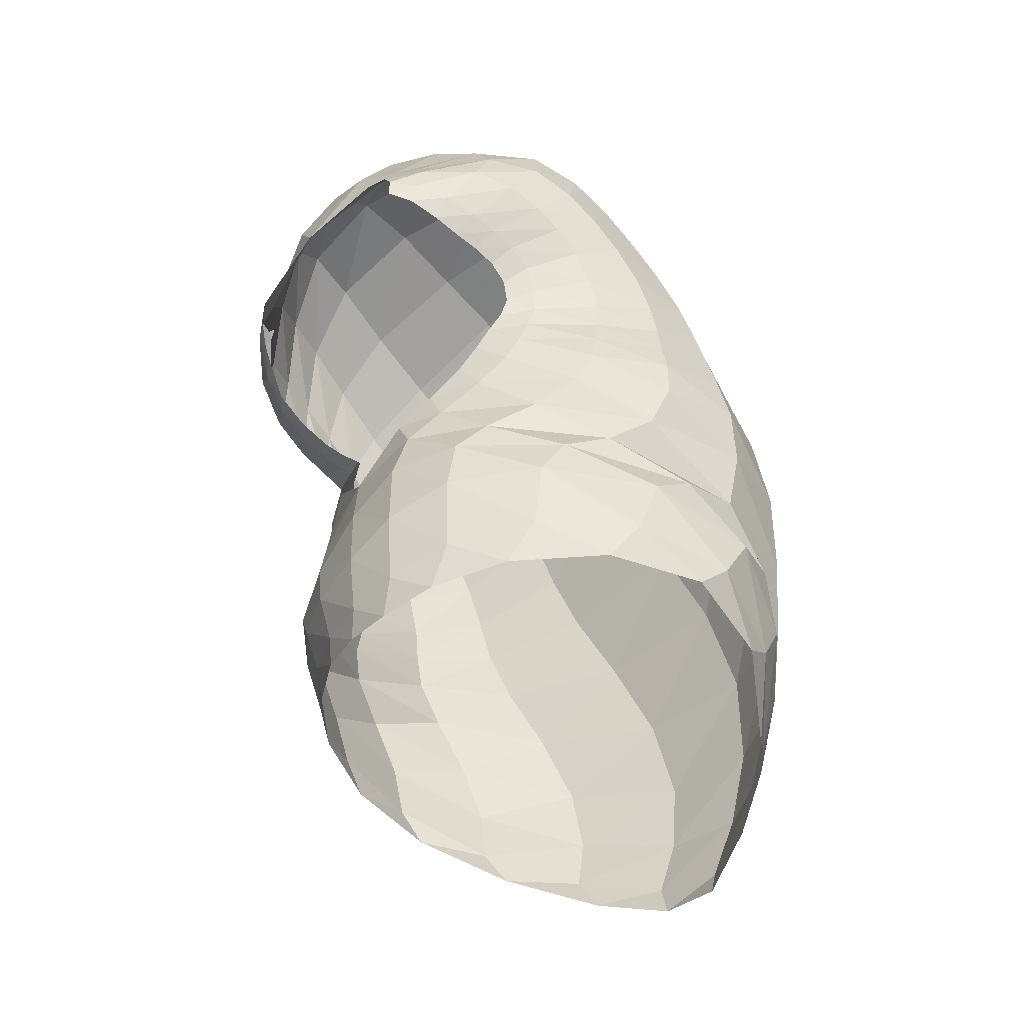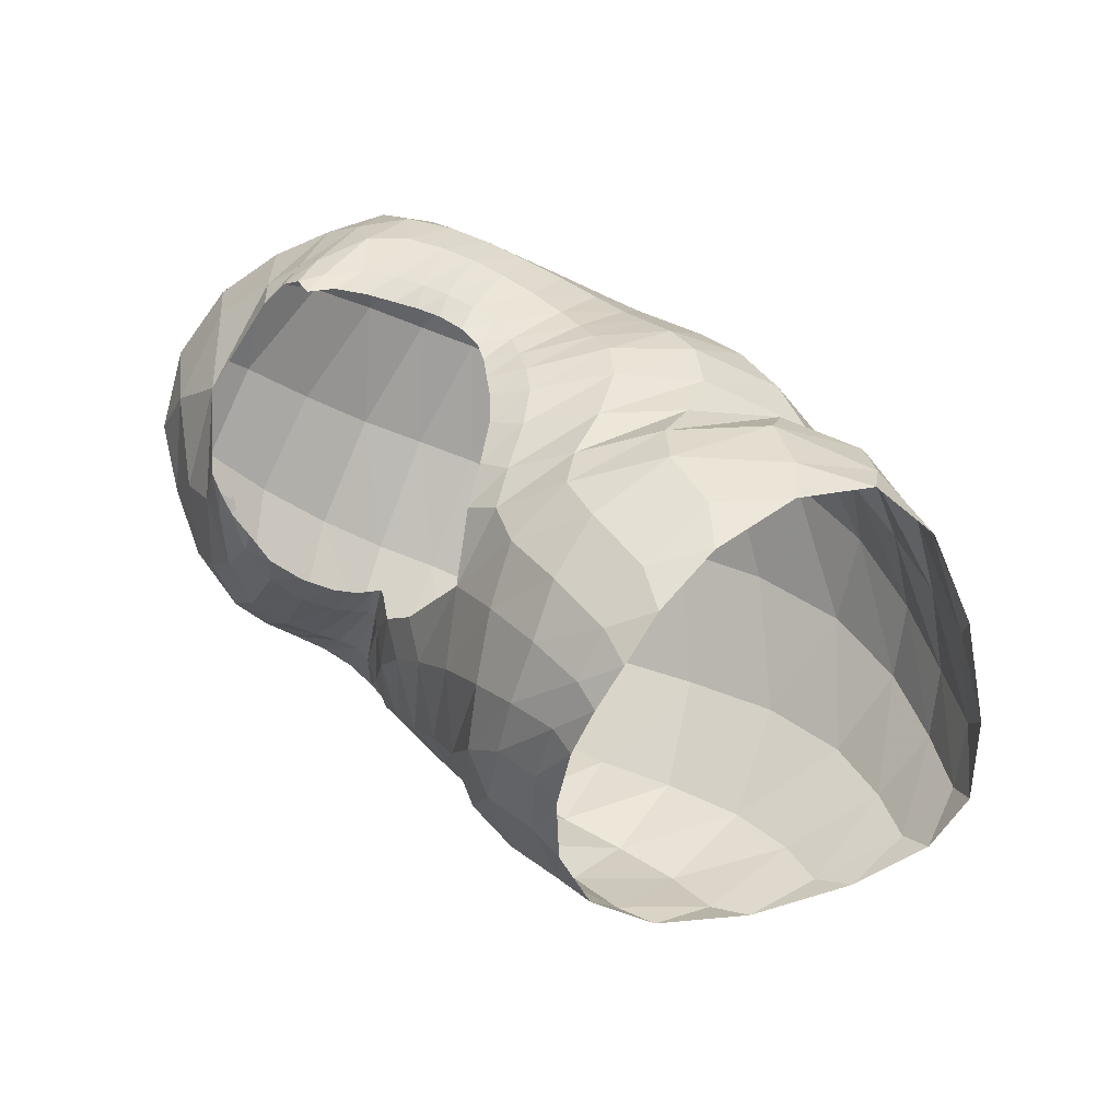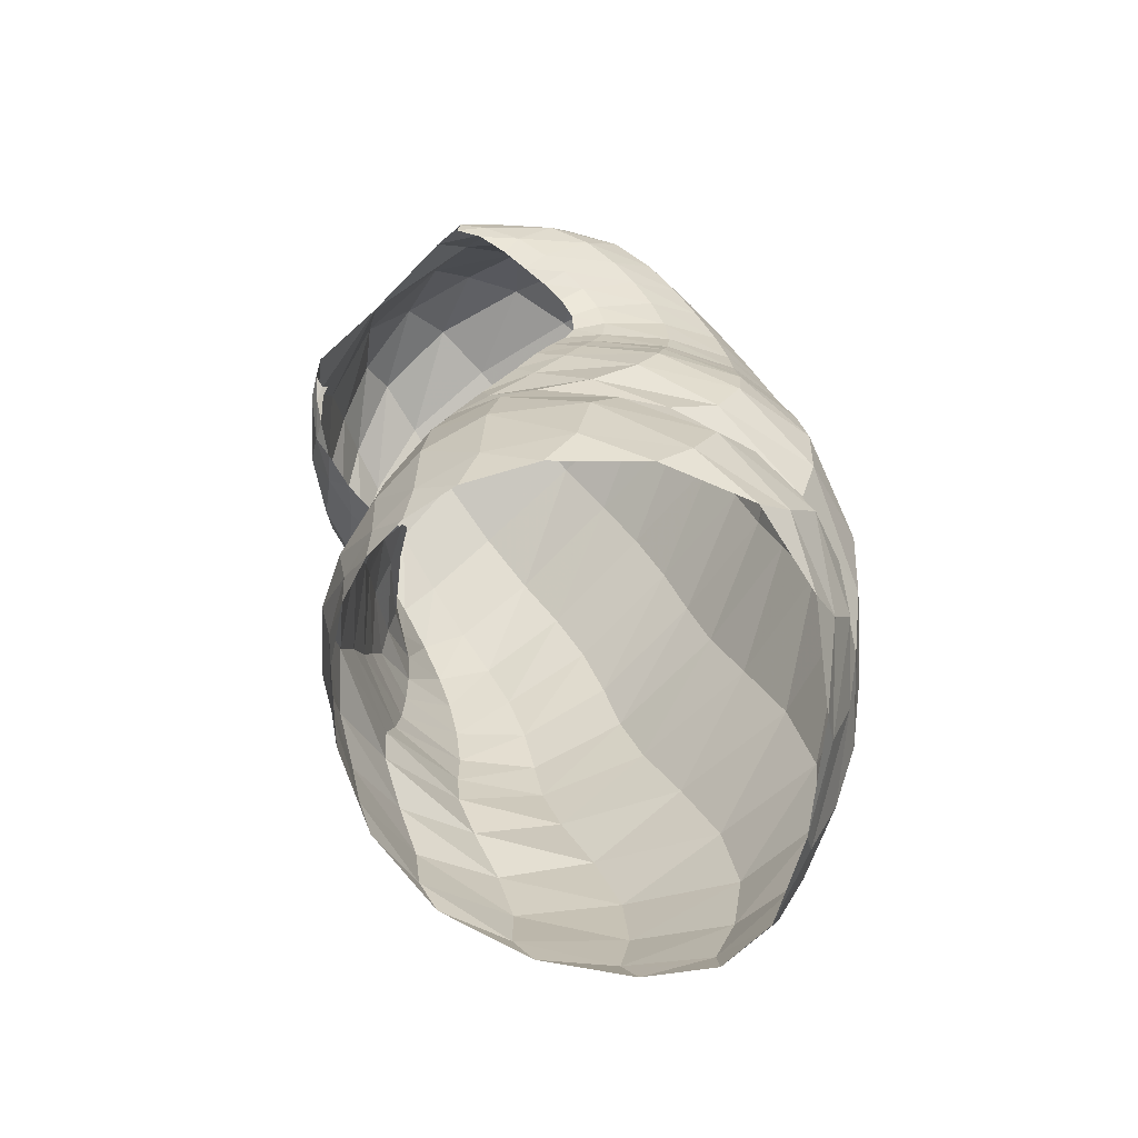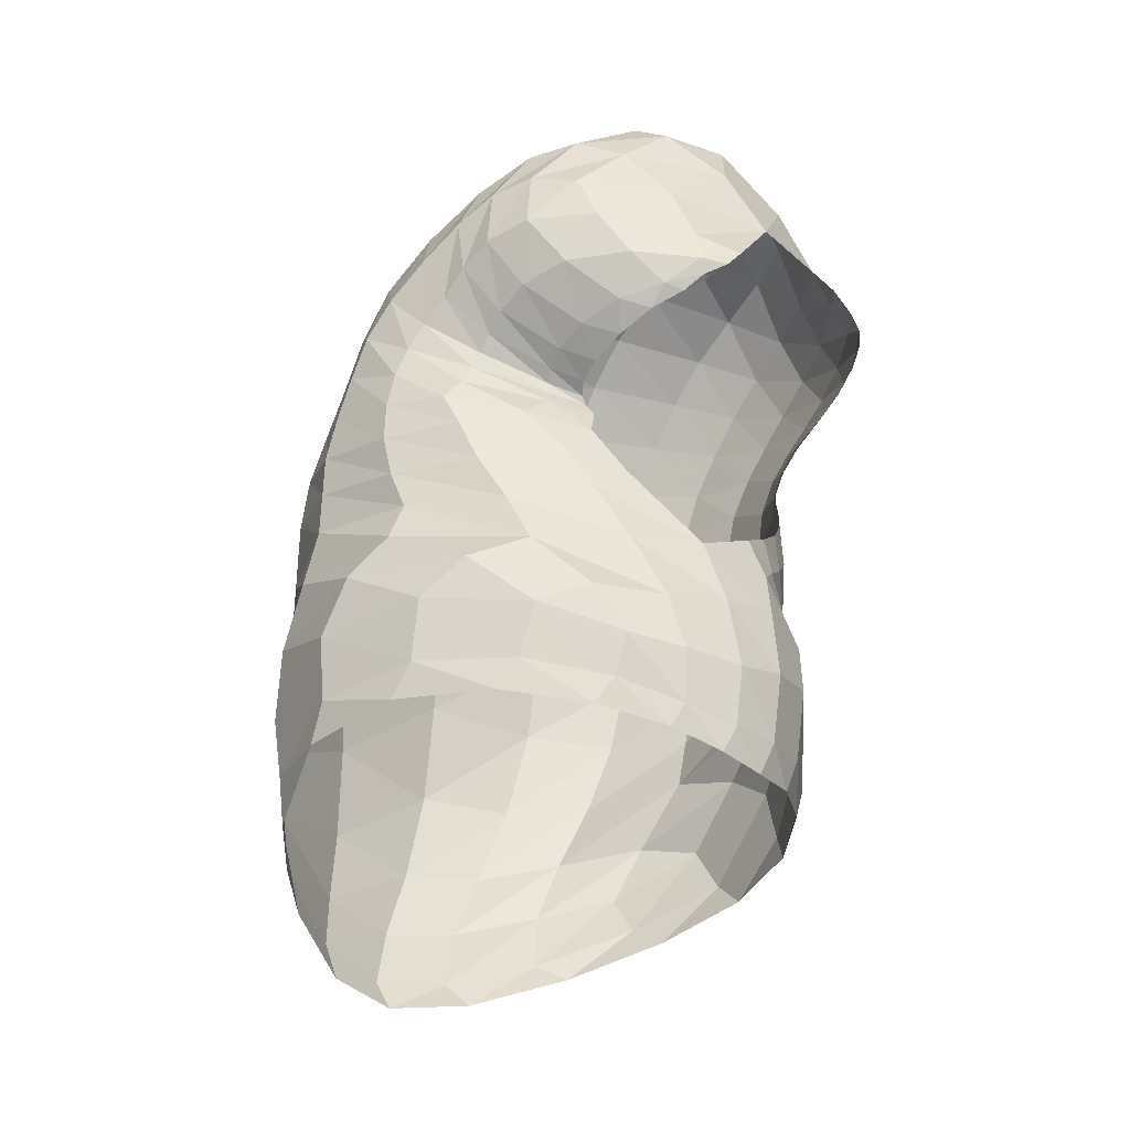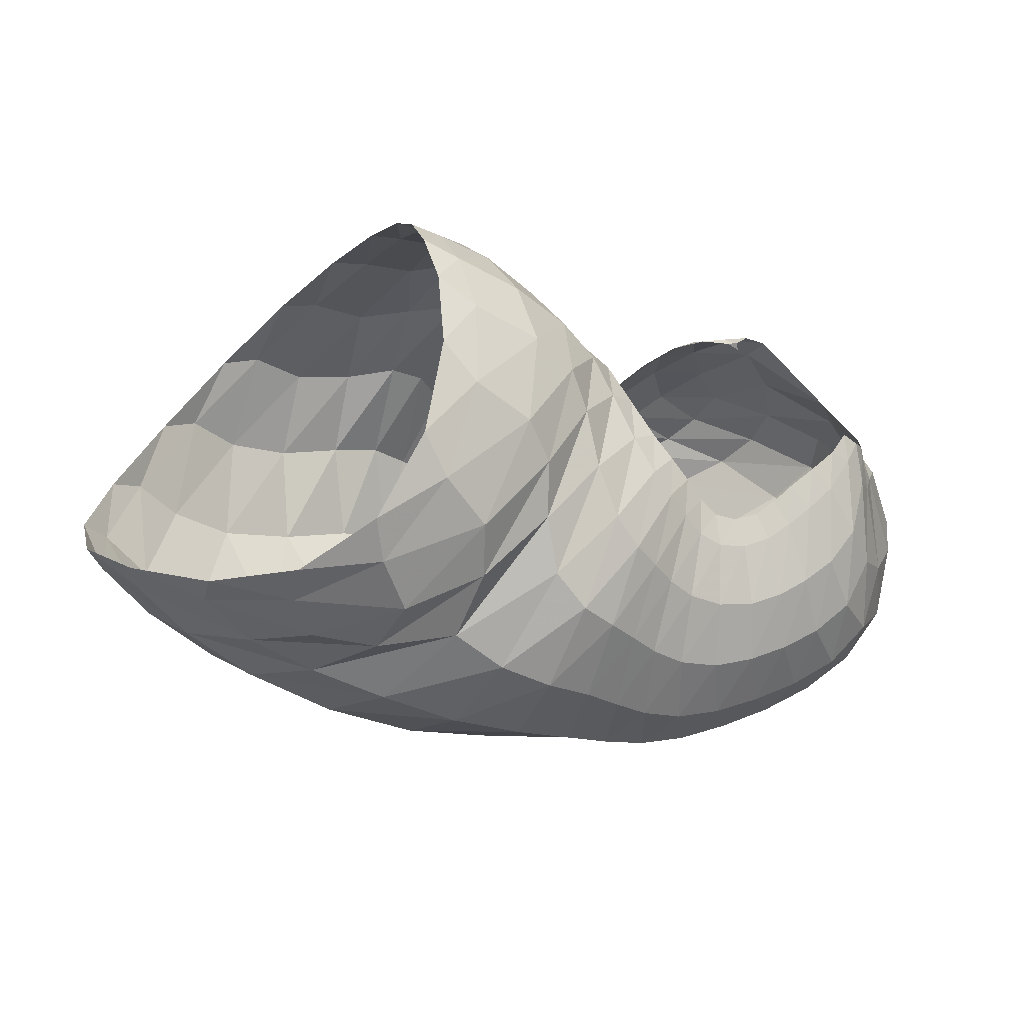
<metadata>
{"format":"obj","ext":"obj","renderer":"f3d","projection":"perspective","resolution":1024,"background":"white","views":[{"elev":54.3,"azim":-105.9,"up":"+Z"},{"elev":50.4,"azim":-140.0,"up":"+Z"},{"elev":32.2,"azim":-101.7,"up":"+Z"},{"elev":69.9,"azim":-79.9,"up":"+Y"},{"elev":-16.2,"azim":-31.1,"up":"+Y"}]}
</metadata>
<code>
v 130.2 173.1 188.3
v 156.2 167.1 189.7
v 193 156.8 174
v 207.8 129.5 191.1
v 219.8 111.3 195.7
v 232.1 100.1 193.7
v 244.7 95.43 194.5
v 256 101.7 200.4
v 266.1 112 207.4
v 277.3 124.7 210.9
v 128.9 149.1 207.4
v 162.1 135.7 208.7
v 182.8 118.2 203.6
v 194.2 86.95 202.4
v 211.2 75.2 197.7
v 228.9 69 191.7
v 251.6 69.1 192.8
v 267.9 77.31 199.9
v 283 94.03 206.6
v 288.3 123.6 206.3
v 122.7 98.92 212
v 146.3 76.56 205.3
v 99.02 62.11 181.8
v 111.8 47.92 165
v 152 49.81 179
v 184.4 38.16 179.1
v 213.1 36.21 172.8
v 240.2 35.8 167.8
v 267.6 43.33 172.8
v 292 56.73 182.5
v 305.7 88.21 192.1
v 297.1 148.9 177.1
v 68.94 70.56 128.3
v 91.55 55.31 118.2
v 136.7 34.75 126.1
v 191.2 31.52 126.2
v 232.7 37.17 121.7
v 266 44.61 125.3
v 297.3 59.11 134.7
v 322 82 153.7
v 330.1 113.2 170.1
v 66.58 92.69 90.56
v 91.03 81.94 82.3
v 138.1 73.09 75.42
v 191.7 83.42 66.21
v 228.4 88.11 66.54
v 262.3 96.9 72.9
v 294.4 114.3 87.37
v 322.8 134.5 117.5
v 323.3 149.9 143.1
v 98.57 136.3 72.87
v 127.2 136.9 64.44
v 166.6 141.6 64.3
v 194.1 142 64.01
v 219.7 138.2 62.54
v 246 139.5 65.99
v 270.4 147 78.6
v 290 157.8 96.07
v 293.8 167.6 120.6
v 127.9 176.3 100.2
v 156.6 177.6 102
v 134.3 183.6 153
v 155.3 183.2 157.9
v 179.1 177 128
v 203.1 167.9 108.5
v 222.7 160.6 94.72
v 235.9 154.1 100.5
v 246.5 155.6 103.3
v 258.9 165.4 111
v 270.1 174.5 140.2
v 272.5 171.3 167.8
v 221 158.2 137.6
v 231.7 149.7 134.4
v 237.5 153.9 132.5
v 248.4 165.3 141
v 262.1 171.5 157
v 271.4 167.8 164.5
v 138.4 170.3 190.8
v 128.4 163.5 199.2
v 132.7 179.6 173.7
v 140.2 178.1 176.5
v 175.8 162.1 183.2
v 139 158.9 201.7
v 160 154 200.8
v 155.3 177.6 174.1
v 170 175 167.1
v 202.2 141.1 186.6
v 179.9 148.3 195.9
v 192.1 140.5 193.3
v 186.2 170 154.8
v 200.9 166.1 141.8
v 209.7 160.1 149.5
v 213.8 118.4 194.5
v 198.1 128.6 195.1
v 204.3 114.8 197.7
v 226.1 105.6 195
v 210.6 104.5 199.1
v 217.4 98.18 198.1
v 238 96.31 193.3
v 224.4 93.21 195.8
v 231.4 88.86 194
v 251.2 97.55 197
v 239.2 86.39 193.7
v 247.7 86.82 195.2
v 260.4 106.6 203.9
v 255.1 89.87 198.2
v 260.6 94.35 201.7
v 272.7 118.2 210.2
v 266.1 99.52 205.3
v 272.6 106.4 208.6
v 279 116.2 210.3
v 282.8 122.8 210.2
v 140.6 141.4 209.5
v 128.2 127.1 212.4
v 176.2 129.5 206
v 138.6 116.2 213.6
v 157.5 108.5 211.9
v 187.5 101.7 202.7
v 166.9 98.5 207.3
v 170.4 83.55 200.8
v 202.6 78.89 201.1
v 176.2 68.12 196.7
v 186.6 58.99 195.7
v 219.5 71.9 194.1
v 198.2 55.62 193.2
v 208.7 53.64 189.2
v 240.4 67.77 191.1
v 219 51.47 185.1
v 231.2 49.81 182.4
v 260.6 72.53 196.2
v 244.6 50.24 182.5
v 256.7 53.22 185.1
v 275.7 83.83 203.8
v 267.3 57.57 188.7
v 277.4 63.34 192.8
v 287.1 111 207.4
v 287 72.13 197.2
v 293.6 86.81 200.3
v 294.2 111.4 201.6
v 292.1 128.7 200.2
v 131.1 87.14 210
v 112.9 74.32 202.2
v 118.7 64.01 195.7
v 130.2 53.37 187.6
v 151.9 64.38 195.1
v 102.3 55.6 172.3
v 82.84 62.43 155.2
v 130 45.66 170.6
v 85.88 59.52 145
v 102 49.74 142.4
v 167.8 41.89 178.9
v 121.2 42.06 145.9
v 142.4 34.94 151.5
v 199.7 37.28 176.8
v 165 29.36 155.3
v 187.5 27.8 155.8
v 226 35.33 169.1
v 207.3 28.24 153.4
v 223.7 28.89 150.2
v 254.2 38.68 169.3
v 238.9 29.98 148.4
v 254.3 32.91 149.3
v 280.2 49.05 177.1
v 269.4 37.9 152.5
v 284 44.09 156.7
v 301.5 68.43 188
v 297.4 51.83 162.5
v 308.8 62.15 170.1
v 302.2 118 193.8
v 316.9 77.01 177.4
v 319.4 98.56 181.9
v 315.8 126.4 180.2
v 313 149.3 162.4
v 296 164.6 148
v 281 170.1 157.5
v 277.5 169.2 171
v 74.11 67.47 119.8
v 62.6 80.61 106.2
v 111.9 43.92 121.5
v 70.03 76.65 100.5
v 86.48 64.8 99.03
v 164.3 30.38 127.9
v 107.4 53.78 100.2
v 133.8 46.7 100.2
v 214.2 34.53 123.5
v 163.8 46.83 97.48
v 192.2 51.77 93.52
v 249.5 40.01 122.5
v 215.1 56.39 90.84
v 233.9 59.35 90.99
v 282.3 51 129.3
v 251.3 62.84 93.52
v 268.5 68.32 97.03
v 310.5 69.43 143.1
v 285.1 75.91 101.4
v 300.4 85.73 108.7
v 329.5 97.05 163.5
v 314.8 97.53 120.6
v 327.5 109.9 134.9
v 334 122 148.6
v 329.2 134 160
v 76.11 91.27 85.36
v 79.62 111.3 78.76
v 111.4 74.51 79.51
v 90.96 113.8 73.15
v 105.8 107.7 68.47
v 166.6 77.75 70.34
v 126.5 105.1 63.66
v 151 108.2 59.94
v 211.4 86.38 64.73
v 174.1 113.4 57.32
v 192.3 115.7 55.01
v 245.4 91.37 69.59
v 207.5 115.3 54.54
v 222.6 115.6 56.53
v 278.4 104.6 77.69
v 238.2 117.8 59.15
v 253.5 122 61.91
v 310.2 125 101.5
v 268.5 127.9 67.26
v 283.7 135.3 77.3
v 327.8 142.9 132.9
v 298.2 143.1 90.34
v 309 149.9 103.9
v 312.9 155.5 117.3
v 309.1 159.9 132.1
v 110.5 140.3 69.92
v 116.3 160.1 79.59
v 147.3 137.8 62.27
v 128.1 163.5 80.49
v 146 161.8 76.09
v 181.9 143.7 65.81
v 163.3 163.9 79.83
v 176.5 166 88.88
v 206.3 139.4 62.09
v 186.6 164.3 90.97
v 196.9 160.4 84.81
v 233.2 138.2 63.98
v 208.5 156.9 80.16
v 220.1 154 78.39
v 258.2 142.4 70.95
v 230.7 151.6 78.48
v 240.1 150.2 80.29
v 281.5 152.4 87.15
v 248.6 150.5 83.54
v 257 153.2 87.85
v 294.4 163.3 106.9
v 264.8 157.5 92.1
v 272.1 162.8 98.03
v 278 168.7 108.8
v 281.8 172 128.6
v 138.9 177.8 103.5
v 133.5 183.5 127.1
v 143.1 183.5 131.8
v 159.1 184.1 133.1
v 169.9 179 112.1
v 142.7 182.8 157.3
v 167.1 182.6 147.2
v 191.3 172.1 119
v 214.1 164.4 101.1
v 212.2 164 131.2
v 229.6 157.5 98.66
v 221.8 161.7 117.9
v 241.2 153.5 101.7
v 228.5 155.7 124.2
v 232.7 152.1 123.6
v 252.3 159.6 105.7
v 235.8 151.7 122.5
v 239.4 154.2 122.3
v 265.6 171.4 122.3
v 244 158.8 124.3
v 250.1 164.9 129.7
v 272.3 173.1 160.2
v 256.8 170.6 139.1
v 262.7 173.3 151.2
v 267.9 171.9 161.7
v 270.2 169.8 165.4
v 228.7 151.7 137.2
v 234.2 150.5 132.7
v 242 159.1 135.1
v 255.5 170.4 148.8
v 268.1 169.8 163.2
g foo
f 78 1 79
f 79 11 83
f 83 2 78
f 78 79 83
f 11 113 83
f 12 84 113
f 2 83 84
f 84 83 113
f 82 2 84
f 84 12 88
f 88 3 82
f 82 84 88
f 12 115 88
f 13 89 115
f 3 88 89
f 89 88 115
f 87 3 89
f 89 13 94
f 94 4 87
f 87 89 94
f 13 118 94
f 14 95 118
f 4 94 95
f 95 94 118
f 93 4 95
f 95 14 97
f 97 5 93
f 93 95 97
f 14 121 97
f 15 98 121
f 5 97 98
f 98 97 121
f 96 5 98
f 98 15 100
f 100 6 96
f 96 98 100
f 15 124 100
f 16 101 124
f 6 100 101
f 101 100 124
f 99 6 101
f 101 16 103
f 103 7 99
f 99 101 103
f 16 127 103
f 17 104 127
f 7 103 104
f 104 103 127
f 102 7 104
f 104 17 106
f 106 8 102
f 102 104 106
f 17 130 106
f 18 107 130
f 8 106 107
f 107 106 130
f 105 8 107
f 107 18 109
f 109 9 105
f 105 107 109
f 18 133 109
f 19 110 133
f 9 109 110
f 110 109 133
f 108 9 110
f 110 19 111
f 111 10 108
f 108 110 111
f 19 136 111
f 20 112 136
f 10 111 112
f 112 111 136
f 113 11 114
f 114 21 116
f 116 12 113
f 113 114 116
f 21 141 116
f 22 117 141
f 12 116 117
f 117 116 141
f 115 12 117
f 117 22 119
f 119 13 115
f 115 117 119
f 13 119 120
f 22 145 119
f 25 120 145
f 120 119 145
f 22 144 145
f 24 148 144
f 25 145 148
f 145 144 148
f 118 13 120
f 120 25 122
f 122 14 118
f 118 120 122
f 25 151 122
f 26 123 151
f 14 122 123
f 123 122 151
f 121 14 123
f 123 26 125
f 125 15 121
f 121 123 125
f 26 154 125
f 27 126 154
f 15 125 126
f 126 125 154
f 124 15 126
f 126 27 128
f 128 16 124
f 124 126 128
f 27 157 128
f 28 129 157
f 16 128 129
f 129 128 157
f 127 16 129
f 129 28 131
f 131 17 127
f 127 129 131
f 28 160 131
f 29 132 160
f 17 131 132
f 132 131 160
f 130 17 132
f 132 29 134
f 134 18 130
f 130 132 134
f 29 163 134
f 30 135 163
f 18 134 135
f 135 134 163
f 133 18 135
f 135 30 137
f 137 19 133
f 133 135 137
f 30 166 137
f 31 138 166
f 19 137 138
f 138 137 166
f 136 19 138
f 138 31 139
f 139 20 136
f 136 138 139
f 31 169 139
f 32 140 169
f 20 139 140
f 140 139 169
f 141 21 142
f 142 23 143
f 143 22 141
f 141 142 143
f 23 146 143
f 24 144 146
f 22 143 144
f 144 143 146
f 146 23 147
f 147 33 149
f 149 24 146
f 146 147 149
f 33 177 149
f 34 150 177
f 24 149 150
f 150 149 177
f 148 24 150
f 150 34 152
f 152 25 148
f 148 150 152
f 34 179 152
f 35 153 179
f 25 152 153
f 153 152 179
f 151 25 153
f 153 35 155
f 155 26 151
f 151 153 155
f 35 182 155
f 36 156 182
f 26 155 156
f 156 155 182
f 154 26 156
f 156 36 158
f 158 27 154
f 154 156 158
f 36 185 158
f 37 159 185
f 27 158 159
f 159 158 185
f 157 27 159
f 159 37 161
f 161 28 157
f 157 159 161
f 37 188 161
f 38 162 188
f 28 161 162
f 162 161 188
f 160 28 162
f 162 38 164
f 164 29 160
f 160 162 164
f 38 191 164
f 39 165 191
f 29 164 165
f 165 164 191
f 163 29 165
f 165 39 167
f 167 30 163
f 163 165 167
f 39 194 167
f 40 168 194
f 30 167 168
f 168 167 194
f 166 30 168
f 168 40 170
f 170 31 166
f 166 168 170
f 40 197 170
f 41 171 197
f 31 170 171
f 171 170 197
f 169 31 171
f 171 41 172
f 172 32 169
f 169 171 172
f 177 33 178
f 178 42 180
f 180 34 177
f 177 178 180
f 42 202 180
f 43 181 202
f 34 180 181
f 181 180 202
f 179 34 181
f 181 43 183
f 183 35 179
f 179 181 183
f 43 204 183
f 44 184 204
f 35 183 184
f 184 183 204
f 182 35 184
f 184 44 186
f 186 36 182
f 182 184 186
f 44 207 186
f 45 187 207
f 36 186 187
f 187 186 207
f 185 36 187
f 187 45 189
f 189 37 185
f 185 187 189
f 45 210 189
f 46 190 210
f 37 189 190
f 190 189 210
f 188 37 190
f 190 46 192
f 192 38 188
f 188 190 192
f 46 213 192
f 47 193 213
f 38 192 193
f 193 192 213
f 191 38 193
f 193 47 195
f 195 39 191
f 191 193 195
f 47 216 195
f 48 196 216
f 39 195 196
f 196 195 216
f 194 39 196
f 196 48 198
f 198 40 194
f 194 196 198
f 48 219 198
f 49 199 219
f 40 198 199
f 199 198 219
f 197 40 199
f 199 49 200
f 200 41 197
f 197 199 200
f 49 222 200
f 50 201 222
f 41 200 201
f 201 200 222
f 41 201 172
f 50 173 201
f 32 172 173
f 173 172 201
f 202 42 203
f 203 51 205
f 205 43 202
f 202 203 205
f 51 227 205
f 52 206 227
f 43 205 206
f 206 205 227
f 204 43 206
f 206 52 208
f 208 44 204
f 204 206 208
f 52 229 208
f 53 209 229
f 44 208 209
f 209 208 229
f 207 44 209
f 209 53 211
f 211 45 207
f 207 209 211
f 53 232 211
f 54 212 232
f 45 211 212
f 212 211 232
f 210 45 212
f 212 54 214
f 214 46 210
f 210 212 214
f 54 235 214
f 55 215 235
f 46 214 215
f 215 214 235
f 213 46 215
f 215 55 217
f 217 47 213
f 213 215 217
f 55 238 217
f 56 218 238
f 47 217 218
f 218 217 238
f 216 47 218
f 218 56 220
f 220 48 216
f 216 218 220
f 56 241 220
f 57 221 241
f 48 220 221
f 221 220 241
f 219 48 221
f 221 57 223
f 223 49 219
f 219 221 223
f 57 244 223
f 58 224 244
f 49 223 224
f 224 223 244
f 222 49 224
f 224 58 225
f 225 50 222
f 222 224 225
f 58 247 225
f 59 226 247
f 50 225 226
f 226 225 247
f 50 226 173
f 59 174 226
f 32 173 174
f 174 173 226
f 227 51 228
f 228 60 230
f 230 52 227
f 227 228 230
f 60 252 230
f 61 231 252
f 52 230 231
f 231 230 252
f 229 52 231
f 231 61 233
f 233 53 229
f 229 231 233
f 53 233 234
f 61 256 233
f 64 234 256
f 234 233 256
f 61 255 256
f 63 258 255
f 64 256 258
f 256 255 258
f 232 53 234
f 234 64 236
f 236 54 232
f 232 234 236
f 64 259 236
f 65 237 259
f 54 236 237
f 237 236 259
f 235 54 237
f 237 65 239
f 239 55 235
f 235 237 239
f 65 260 239
f 66 240 260
f 55 239 240
f 240 239 260
f 238 55 240
f 240 66 242
f 242 56 238
f 238 240 242
f 66 262 242
f 67 243 262
f 56 242 243
f 243 242 262
f 241 56 243
f 243 67 245
f 245 57 241
f 241 243 245
f 67 264 245
f 68 246 264
f 57 245 246
f 246 245 264
f 244 57 246
f 246 68 248
f 248 58 244
f 244 246 248
f 68 267 248
f 69 249 267
f 58 248 249
f 249 248 267
f 247 58 249
f 249 69 250
f 250 59 247
f 247 249 250
f 69 270 250
f 70 251 270
f 59 250 251
f 251 250 270
f 59 251 174
f 70 175 251
f 32 174 175
f 175 174 251
f 70 273 175
f 71 176 273
f 32 175 176
f 176 175 273
f 252 60 253
f 253 62 254
f 254 61 252
f 252 253 254
f 62 257 254
f 63 255 257
f 61 254 255
f 255 254 257
f 257 62 80
f 80 1 81
f 81 63 257
f 80 81 257
f 1 78 81
f 2 85 78
f 63 81 85
f 81 78 85
f 258 63 85
f 85 2 86
f 86 64 258
f 85 86 258
f 2 82 86
f 3 90 82
f 64 86 90
f 86 82 90
f 259 64 90
f 90 3 91
f 91 65 259
f 90 91 259
f 91 3 92
f 92 72 261
f 261 65 91
f 91 92 261
f 260 65 261
f 261 72 263
f 263 66 260
f 260 261 263
f 262 66 263
f 263 72 265
f 265 67 262
f 262 263 265
f 72 278 265
f 73 266 278
f 67 265 266
f 266 265 278
f 264 67 266
f 266 73 268
f 268 68 264
f 264 266 268
f 73 279 268
f 74 269 279
f 68 268 269
f 269 268 279
f 267 68 269
f 269 74 271
f 271 69 267
f 267 269 271
f 74 280 271
f 75 272 280
f 69 271 272
f 272 271 280
f 270 69 272
f 272 75 274
f 274 70 270
f 270 272 274
f 75 281 274
f 76 275 281
f 70 274 275
f 275 274 281
f 273 70 275
f 275 76 276
f 276 71 273
f 273 275 276
f 76 282 276
f 77 277 282
f 71 276 277
f 277 276 282
g

</code>
